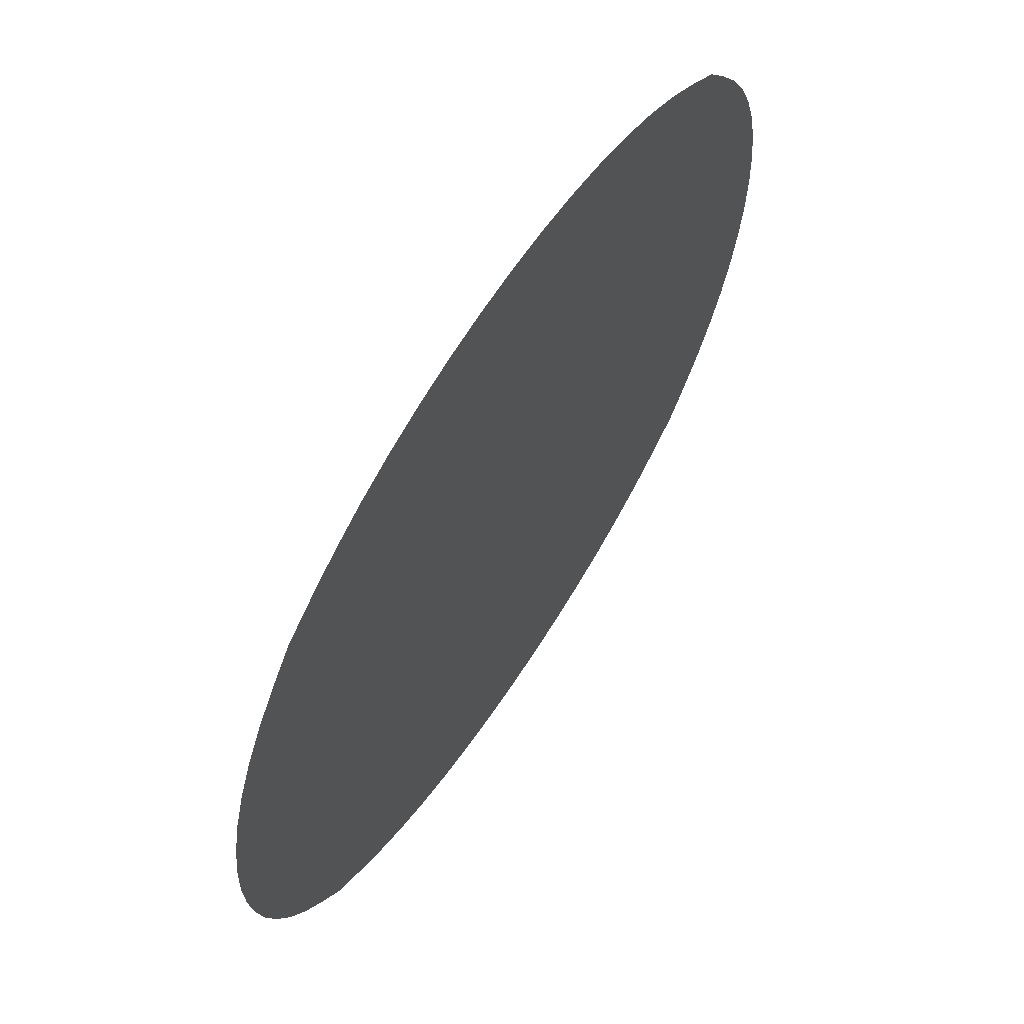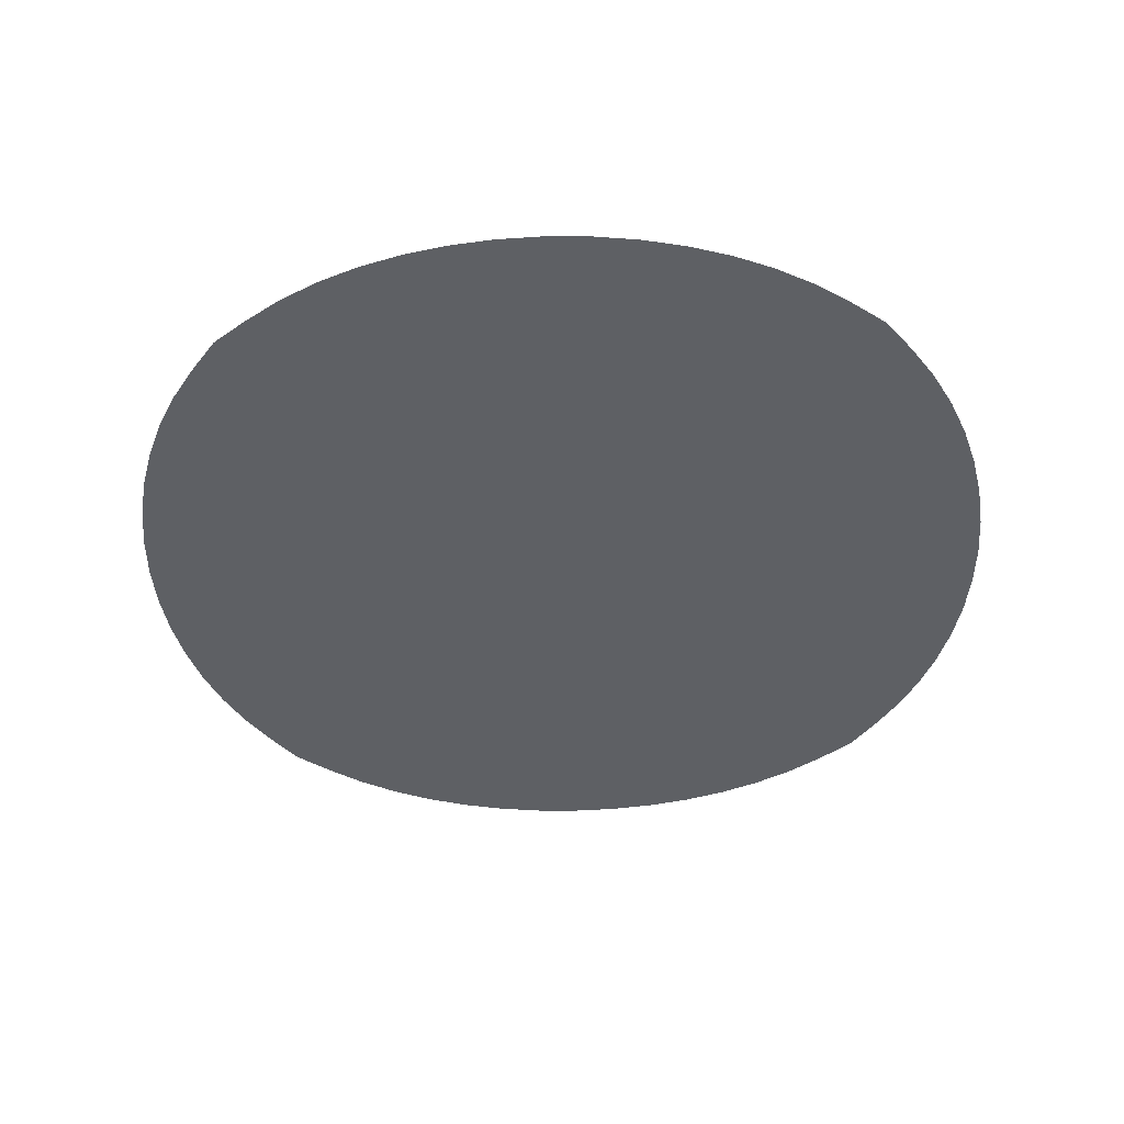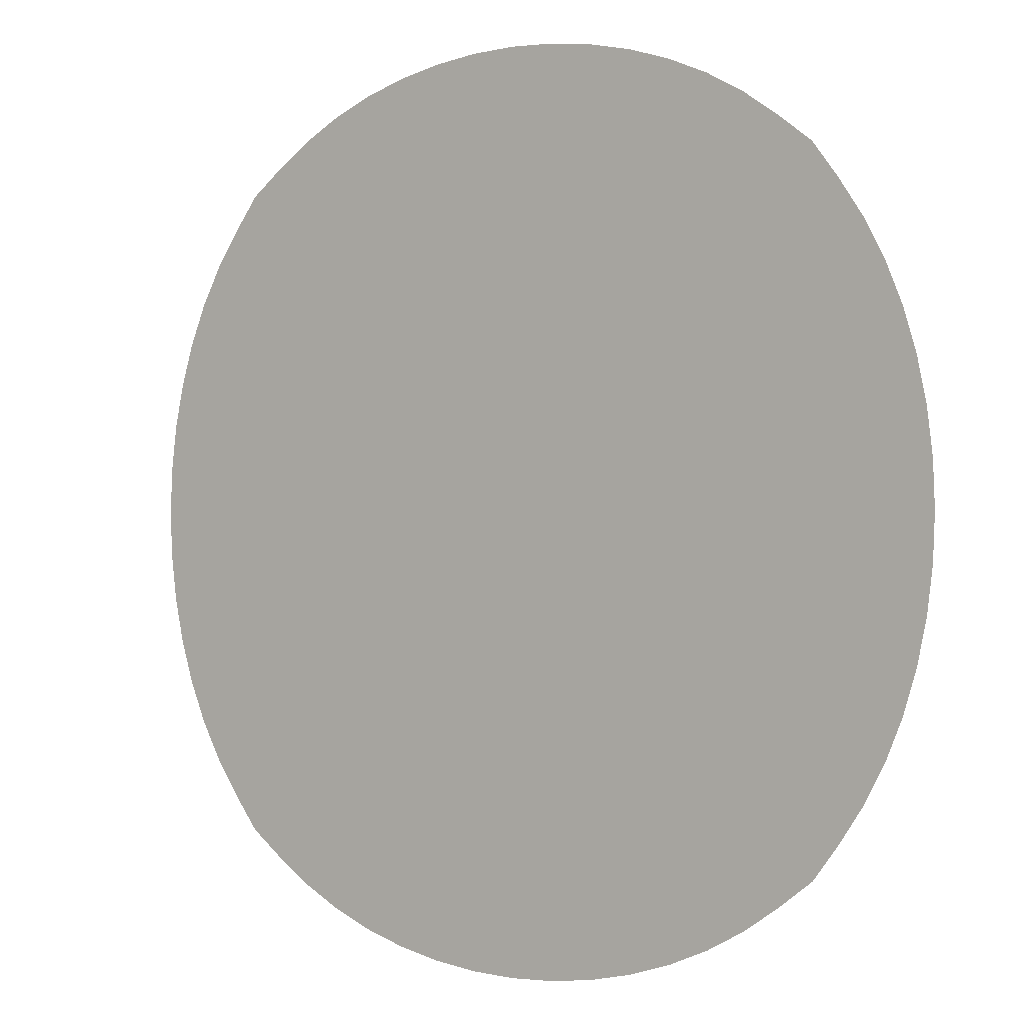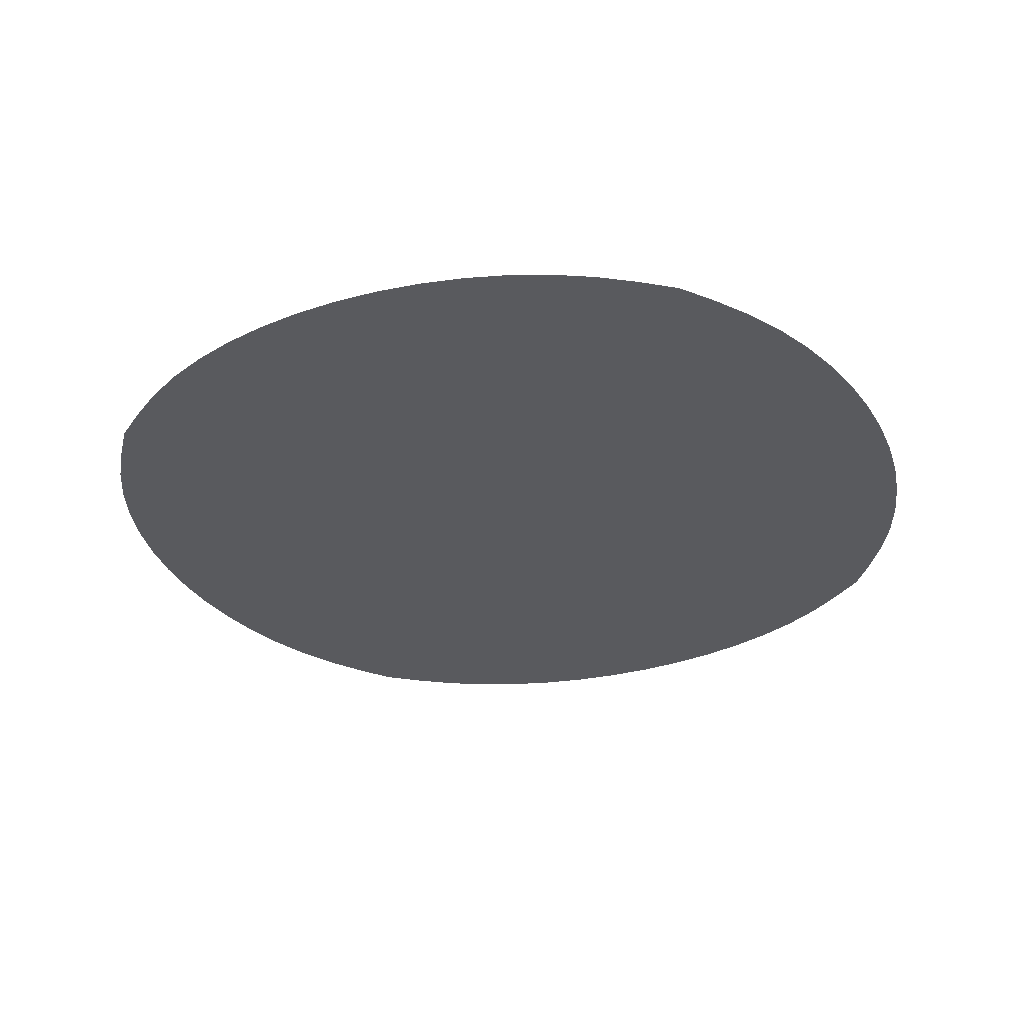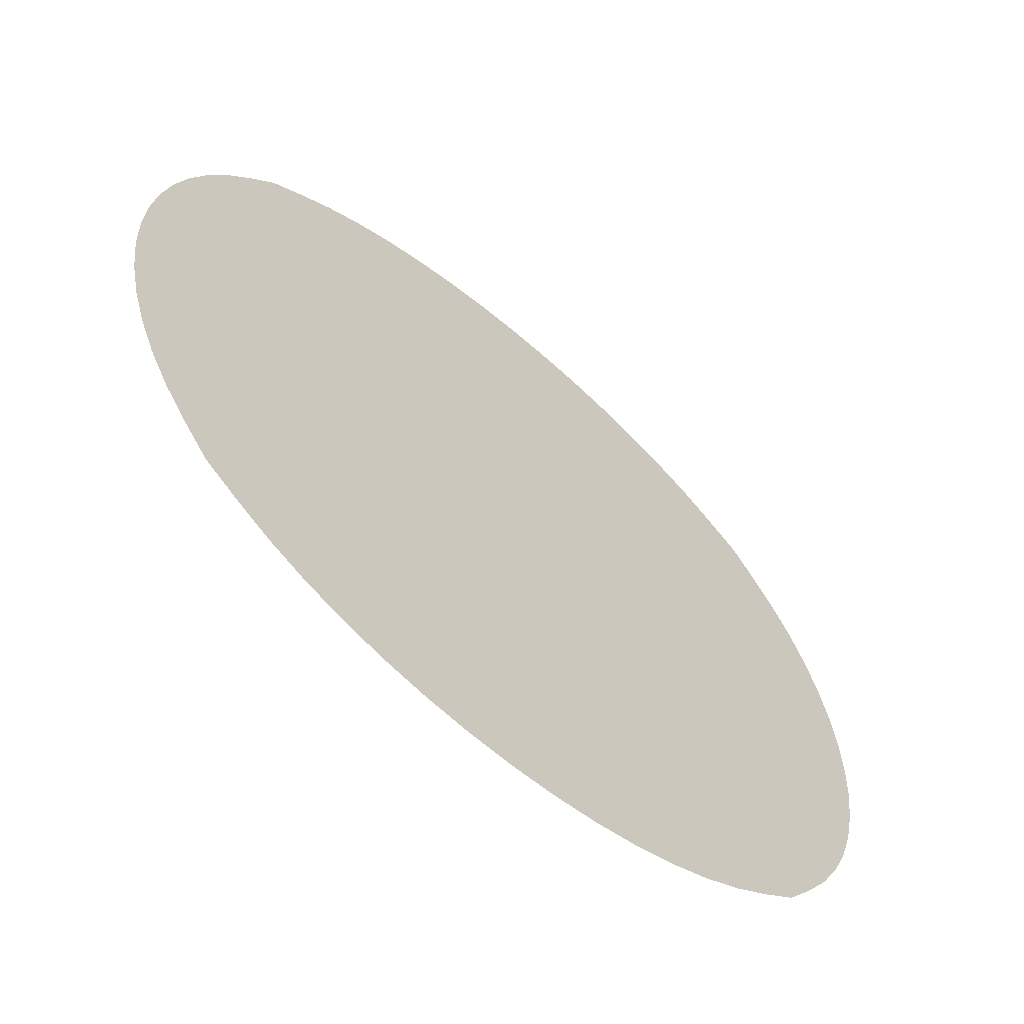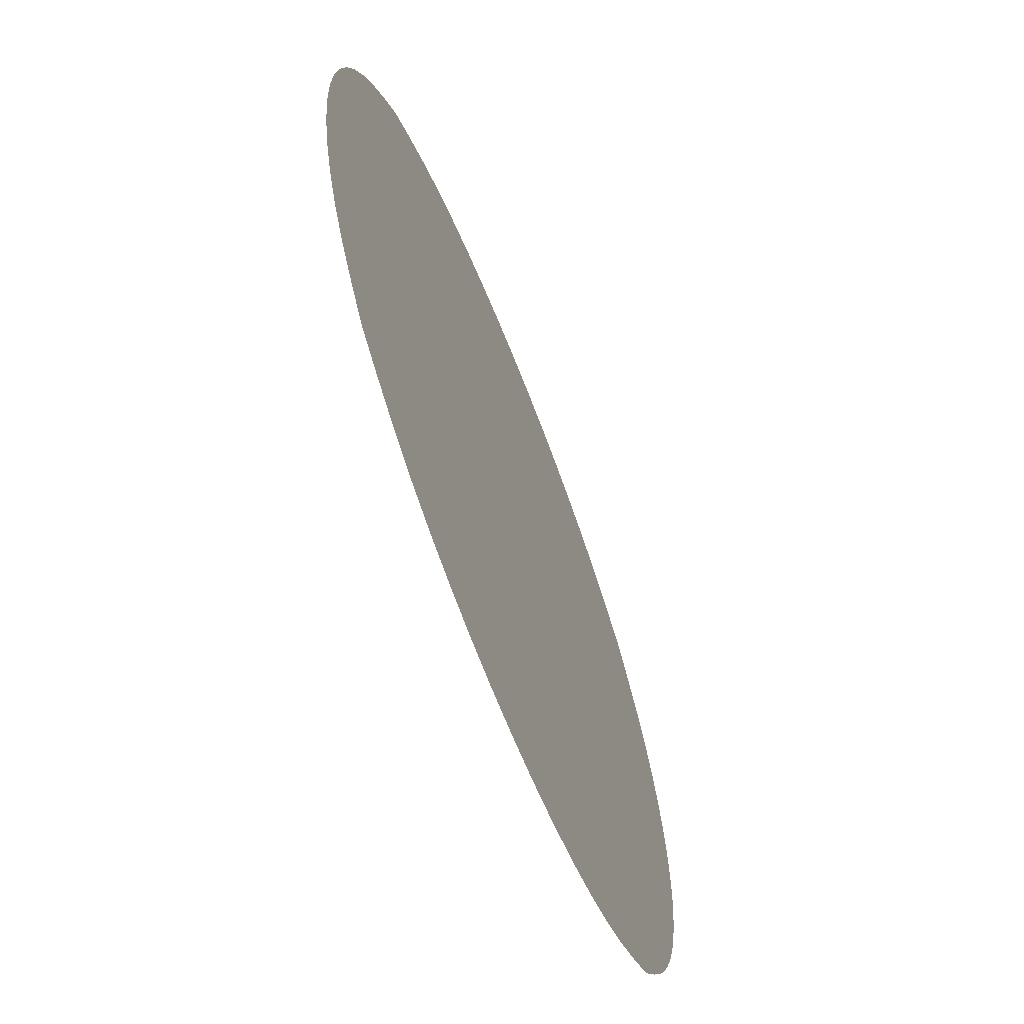
<metadata>
{"format":"obj","ext":"obj","renderer":"f3d","projection":"perspective","resolution":1024,"background":"white","views":[{"elev":64.3,"azim":122.9,"up":"+Z"},{"elev":-42.9,"azim":92.2,"up":"+Y"},{"elev":-0.3,"azim":-144.2,"up":"+Z"},{"elev":-31.4,"azim":23.7,"up":"+Y"},{"elev":-62.9,"azim":-41.1,"up":"+Z"},{"elev":-66.5,"azim":111.4,"up":"+Z"}]}
</metadata>
<code>
v -0.6719 0 0.6719
v 0.6719 0 0.6719
v -0.6719 0 -0.6719
v 0.6719 0 -0.6719
v -0.7259 0 -0.6011
v -0.776 0 -0.5273
v -0.819 0 -0.4484
v -0.8542 0 -0.3646
v -0.8815 0 -0.2769
v -0.901 0 -0.1862
v -0.9128 0 -0.09359
v -0.9167 0 0
v -0.9128 0 0.09359
v -0.901 0 0.1862
v -0.8815 0 0.2769
v -0.8542 0 0.3646
v -0.819 0 0.4484
v -0.776 0 0.5273
v -0.7259 0 0.6011
v -0.6011 0 0.7259
v -0.5273 0 0.776
v -0.4484 0 0.819
v -0.3646 0 0.8542
v -0.2769 0 0.8815
v -0.1862 0 0.901
v -0.09359 0 0.9128
v 0 0 0.9167
v 0.09359 0 0.9128
v 0.1862 0 0.901
v 0.2769 0 0.8815
v 0.3646 0 0.8542
v 0.4484 0 0.819
v 0.5273 0 0.776
v 0.6011 0 0.7259
v 0.7259 0 0.6011
v 0.776 0 0.5273
v 0.819 0 0.4484
v 0.8542 0 0.3646
v 0.8815 0 0.2769
v 0.901 0 0.1862
v 0.9128 0 0.09359
v 0.9167 0 0
v 0.9128 0 -0.09359
v 0.901 0 -0.1862
v 0.8815 0 -0.2769
v 0.8542 0 -0.3646
v 0.819 0 -0.4484
v 0.776 0 -0.5273
v 0.7259 0 -0.6011
v 0.6011 0 -0.7259
v 0.5273 0 -0.776
v 0.4484 0 -0.819
v 0.3646 0 -0.8542
v 0.2769 0 -0.8815
v 0.1862 0 -0.901
v 0.09359 0 -0.9128
v 0 0 -0.9167
v -0.09359 0 -0.9128
v -0.1862 0 -0.901
v -0.2769 0 -0.8815
v -0.3646 0 -0.8542
v -0.4484 0 -0.819
v -0.5273 0 -0.776
v -0.6011 0 -0.7259
v -0.6438 0 0.6438
v -0.56 0 0.6839
v -0.4729 0 0.7192
v -0.3827 0 0.7487
v -0.2896 0 0.7719
v -0.1943 0 0.7886
v -0.09751 0 0.7987
v 0 0 0.8021
v 0.09751 0 0.7987
v 0.1943 0 0.7886
v 0.2896 0 0.7719
v 0.3827 0 0.7487
v 0.4729 0 0.7192
v 0.56 0 0.6839
v 0.6438 0 0.6438
v -0.6839 0 0.56
v -0.591 0 0.591
v -0.4965 0 0.619
v -0.4002 0 0.643
v -0.3019 0 0.6621
v -0.2021 0 0.6761
v -0.1013 0 0.6846
v 0 0 0.6875
v 0.1013 0 0.6846
v 0.2021 0 0.6761
v 0.3019 0 0.6621
v 0.4002 0 0.643
v 0.4965 0 0.619
v 0.591 0 0.591
v 0.6839 0 0.56
v -0.7192 0 0.4729
v -0.619 0 0.4965
v -0.5182 0 0.5182
v -0.4163 0 0.537
v -0.3134 0 0.5523
v -0.2094 0 0.5635
v -0.1049 0 0.5705
v 0 0 0.5729
v 0.1049 0 0.5705
v 0.2094 0 0.5635
v 0.3134 0 0.5523
v 0.4163 0 0.537
v 0.5182 0 0.5182
v 0.619 0 0.4965
v 0.7192 0 0.4729
v -0.7487 0 0.3827
v -0.643 0 0.4002
v -0.537 0 0.4163
v -0.4306 0 0.4306
v -0.3235 0 0.4422
v -0.2159 0 0.451
v -0.108 0 0.4564
v 0 0 0.4583
v 0.108 0 0.4564
v 0.2159 0 0.451
v 0.3235 0 0.4422
v 0.4306 0 0.4306
v 0.537 0 0.4163
v 0.643 0 0.4002
v 0.7487 0 0.3827
v -0.7719 0 0.2896
v -0.6621 0 0.3019
v -0.5523 0 0.3134
v -0.4422 0 0.3235
v -0.3319 0 0.3319
v -0.2214 0 0.3383
v -0.1107 0 0.3423
v 0 0 0.3438
v 0.1107 0 0.3423
v 0.2214 0 0.3383
v 0.3319 0 0.3319
v 0.4422 0 0.3235
v 0.5523 0 0.3134
v 0.6621 0 0.3019
v 0.7719 0 0.2896
v -0.7886 0 0.1943
v -0.6761 0 0.2021
v -0.5635 0 0.2094
v -0.451 0 0.2159
v -0.3383 0 0.2214
v -0.2256 0 0.2256
v -0.1128 0 0.2282
v 0 0 0.2292
v 0.1128 0 0.2282
v 0.2256 0 0.2256
v 0.3383 0 0.2214
v 0.451 0 0.2159
v 0.5635 0 0.2094
v 0.6761 0 0.2021
v 0.7886 0 0.1943
v -0.7987 0 0.09751
v -0.6846 0 0.1013
v -0.5705 0 0.1049
v -0.4564 0 0.108
v -0.3423 0 0.1107
v -0.2282 0 0.1128
v -0.1141 0 0.1141
v 0 0 0.1146
v 0.1141 0 0.1141
v 0.2282 0 0.1128
v 0.3423 0 0.1107
v 0.4564 0 0.108
v 0.5705 0 0.1049
v 0.6846 0 0.1013
v 0.7987 0 0.09751
v -0.8021 0 0
v -0.6875 0 -0
v -0.5729 0 0
v -0.4583 0 0
v -0.3438 0 0
v -0.2292 0 -0
v -0.1146 0 0
v 0 0 -0
v 0.1146 0 -0
v 0.2292 0 -0
v 0.3438 0 0
v 0.4583 0 0
v 0.5729 0 0
v 0.6875 0 0
v 0.8021 0 0
v -0.7987 0 -0.09751
v -0.6846 0 -0.1013
v -0.5705 0 -0.1049
v -0.4564 0 -0.108
v -0.3423 0 -0.1107
v -0.2282 0 -0.1128
v -0.1141 0 -0.1141
v 0 0 -0.1146
v 0.1141 0 -0.1141
v 0.2282 0 -0.1128
v 0.3423 0 -0.1107
v 0.4564 0 -0.108
v 0.5705 0 -0.1049
v 0.6846 0 -0.1013
v 0.7987 0 -0.09751
v -0.7886 0 -0.1943
v -0.6761 0 -0.2021
v -0.5635 0 -0.2094
v -0.451 0 -0.2159
v -0.3383 0 -0.2214
v -0.2256 0 -0.2256
v -0.1128 0 -0.2282
v 0 0 -0.2292
v 0.1128 0 -0.2282
v 0.2256 0 -0.2256
v 0.3383 0 -0.2214
v 0.451 0 -0.2159
v 0.5635 0 -0.2094
v 0.6761 0 -0.2021
v 0.7886 0 -0.1943
v -0.7719 0 -0.2896
v -0.6621 0 -0.3019
v -0.5523 0 -0.3134
v -0.4422 0 -0.3235
v -0.3319 0 -0.3319
v -0.2214 0 -0.3383
v -0.1107 0 -0.3423
v 0 0 -0.3438
v 0.1107 0 -0.3423
v 0.2214 0 -0.3383
v 0.3319 0 -0.3319
v 0.4422 0 -0.3235
v 0.5523 0 -0.3134
v 0.6621 0 -0.3019
v 0.7719 0 -0.2896
v -0.7487 0 -0.3827
v -0.643 0 -0.4002
v -0.537 0 -0.4163
v -0.4306 0 -0.4306
v -0.3235 0 -0.4422
v -0.2159 0 -0.451
v -0.108 0 -0.4564
v 0 0 -0.4583
v 0.108 0 -0.4564
v 0.2159 0 -0.451
v 0.3235 0 -0.4422
v 0.4306 0 -0.4306
v 0.537 0 -0.4163
v 0.643 0 -0.4002
v 0.7487 0 -0.3827
v -0.7192 0 -0.4729
v -0.619 0 -0.4965
v -0.5182 0 -0.5182
v -0.4163 0 -0.537
v -0.3134 0 -0.5523
v -0.2094 0 -0.5635
v -0.1049 0 -0.5705
v 0 0 -0.5729
v 0.1049 0 -0.5705
v 0.2094 0 -0.5635
v 0.3134 0 -0.5523
v 0.4163 0 -0.537
v 0.5182 0 -0.5182
v 0.619 0 -0.4965
v 0.7192 0 -0.4729
v -0.6839 0 -0.56
v -0.591 0 -0.591
v -0.4965 0 -0.619
v -0.4002 0 -0.643
v -0.3019 0 -0.6621
v -0.2021 0 -0.6761
v -0.1013 0 -0.6846
v 0 0 -0.6875
v 0.1013 0 -0.6846
v 0.2021 0 -0.6761
v 0.3019 0 -0.6621
v 0.4002 0 -0.643
v 0.4965 0 -0.619
v 0.591 0 -0.591
v 0.6839 0 -0.56
v -0.6438 0 -0.6438
v -0.56 0 -0.6839
v -0.4729 0 -0.7192
v -0.3827 0 -0.7487
v -0.2896 0 -0.7719
v -0.1943 0 -0.7886
v -0.09751 0 -0.7987
v 0 0 -0.8021
v 0.09751 0 -0.7987
v 0.1943 0 -0.7886
v 0.2896 0 -0.7719
v 0.3827 0 -0.7487
v 0.4729 0 -0.7192
v 0.56 0 -0.6839
v 0.6438 0 -0.6438
f 65 66 81 80
f 66 67 82 81
f 67 68 83 82
f 68 69 84 83
f 69 70 85 84
f 70 71 86 85
f 71 72 87 86
f 72 73 88 87
f 73 74 89 88
f 74 75 90 89
f 75 76 91 90
f 76 77 92 91
f 77 78 93 92
f 78 79 94 93
f 80 81 96 95
f 81 82 97 96
f 82 83 98 97
f 83 84 99 98
f 84 85 100 99
f 85 86 101 100
f 86 87 102 101
f 87 88 103 102
f 88 89 104 103
f 89 90 105 104
f 90 91 106 105
f 91 92 107 106
f 92 93 108 107
f 93 94 109 108
f 95 96 111 110
f 96 97 112 111
f 97 98 113 112
f 98 99 114 113
f 99 100 115 114
f 100 101 116 115
f 101 102 117 116
f 102 103 118 117
f 103 104 119 118
f 104 105 120 119
f 105 106 121 120
f 106 107 122 121
f 107 108 123 122
f 108 109 124 123
f 110 111 126 125
f 111 112 127 126
f 112 113 128 127
f 113 114 129 128
f 114 115 130 129
f 115 116 131 130
f 116 117 132 131
f 117 118 133 132
f 118 119 134 133
f 119 120 135 134
f 120 121 136 135
f 121 122 137 136
f 122 123 138 137
f 123 124 139 138
f 125 126 141 140
f 126 127 142 141
f 127 128 143 142
f 128 129 144 143
f 129 130 145 144
f 130 131 146 145
f 131 132 147 146
f 132 133 148 147
f 133 134 149 148
f 134 135 150 149
f 135 136 151 150
f 136 137 152 151
f 137 138 153 152
f 138 139 154 153
f 140 141 156 155
f 141 142 157 156
f 142 143 158 157
f 143 144 159 158
f 144 145 160 159
f 145 146 161 160
f 146 147 162 161
f 147 148 163 162
f 148 149 164 163
f 149 150 165 164
f 150 151 166 165
f 151 152 167 166
f 152 153 168 167
f 153 154 169 168
f 155 156 171 170
f 156 157 172 171
f 157 158 173 172
f 158 159 174 173
f 159 160 175 174
f 160 161 176 175
f 161 162 177 176
f 162 163 178 177
f 163 164 179 178
f 164 165 180 179
f 165 166 181 180
f 166 167 182 181
f 167 168 183 182
f 168 169 184 183
f 170 171 186 185
f 171 172 187 186
f 172 173 188 187
f 173 174 189 188
f 174 175 190 189
f 175 176 191 190
f 176 177 192 191
f 177 178 193 192
f 178 179 194 193
f 179 180 195 194
f 180 181 196 195
f 181 182 197 196
f 182 183 198 197
f 183 184 199 198
f 185 186 201 200
f 186 187 202 201
f 187 188 203 202
f 188 189 204 203
f 189 190 205 204
f 190 191 206 205
f 191 192 207 206
f 192 193 208 207
f 193 194 209 208
f 194 195 210 209
f 195 196 211 210
f 196 197 212 211
f 197 198 213 212
f 198 199 214 213
f 200 201 216 215
f 201 202 217 216
f 202 203 218 217
f 203 204 219 218
f 204 205 220 219
f 205 206 221 220
f 206 207 222 221
f 207 208 223 222
f 208 209 224 223
f 209 210 225 224
f 210 211 226 225
f 211 212 227 226
f 212 213 228 227
f 213 214 229 228
f 215 216 231 230
f 216 217 232 231
f 217 218 233 232
f 218 219 234 233
f 219 220 235 234
f 220 221 236 235
f 221 222 237 236
f 222 223 238 237
f 223 224 239 238
f 224 225 240 239
f 225 226 241 240
f 226 227 242 241
f 227 228 243 242
f 228 229 244 243
f 230 231 246 245
f 231 232 247 246
f 232 233 248 247
f 233 234 249 248
f 234 235 250 249
f 235 236 251 250
f 236 237 252 251
f 237 238 253 252
f 238 239 254 253
f 239 240 255 254
f 240 241 256 255
f 241 242 257 256
f 242 243 258 257
f 243 244 259 258
f 245 246 261 260
f 246 247 262 261
f 247 248 263 262
f 248 249 264 263
f 249 250 265 264
f 250 251 266 265
f 251 252 267 266
f 252 253 268 267
f 253 254 269 268
f 254 255 270 269
f 255 256 271 270
f 256 257 272 271
f 257 258 273 272
f 258 259 274 273
f 260 261 276 275
f 261 262 277 276
f 262 263 278 277
f 263 264 279 278
f 264 265 280 279
f 265 266 281 280
f 266 267 282 281
f 267 268 283 282
f 268 269 284 283
f 269 270 285 284
f 270 271 286 285
f 271 272 287 286
f 272 273 288 287
f 273 274 289 288
f 1 20 65 19
f 20 21 66 65
f 21 22 67 66
f 22 23 68 67
f 23 24 69 68
f 24 25 70 69
f 25 26 71 70
f 26 27 72 71
f 27 28 73 72
f 28 29 74 73
f 29 30 75 74
f 30 31 76 75
f 31 32 77 76
f 32 33 78 77
f 33 34 79 78
f 34 2 35 79
f 79 35 36 94
f 94 36 37 109
f 109 37 38 124
f 124 38 39 139
f 139 39 40 154
f 154 40 41 169
f 169 41 42 184
f 184 42 43 199
f 199 43 44 214
f 214 44 45 229
f 229 45 46 244
f 244 46 47 259
f 259 47 48 274
f 274 48 49 289
f 289 49 4 50
f 288 289 50 51
f 287 288 51 52
f 286 287 52 53
f 285 286 53 54
f 284 285 54 55
f 283 284 55 56
f 282 283 56 57
f 281 282 57 58
f 280 281 58 59
f 279 280 59 60
f 278 279 60 61
f 277 278 61 62
f 276 277 62 63
f 275 276 63 64
f 5 275 64 3
f 6 260 275 5
f 7 245 260 6
f 8 230 245 7
f 9 215 230 8
f 10 200 215 9
f 11 185 200 10
f 12 170 185 11
f 13 155 170 12
f 14 140 155 13
f 15 125 140 14
f 16 110 125 15
f 17 95 110 16
f 18 80 95 17
f 19 65 80 18

</code>
